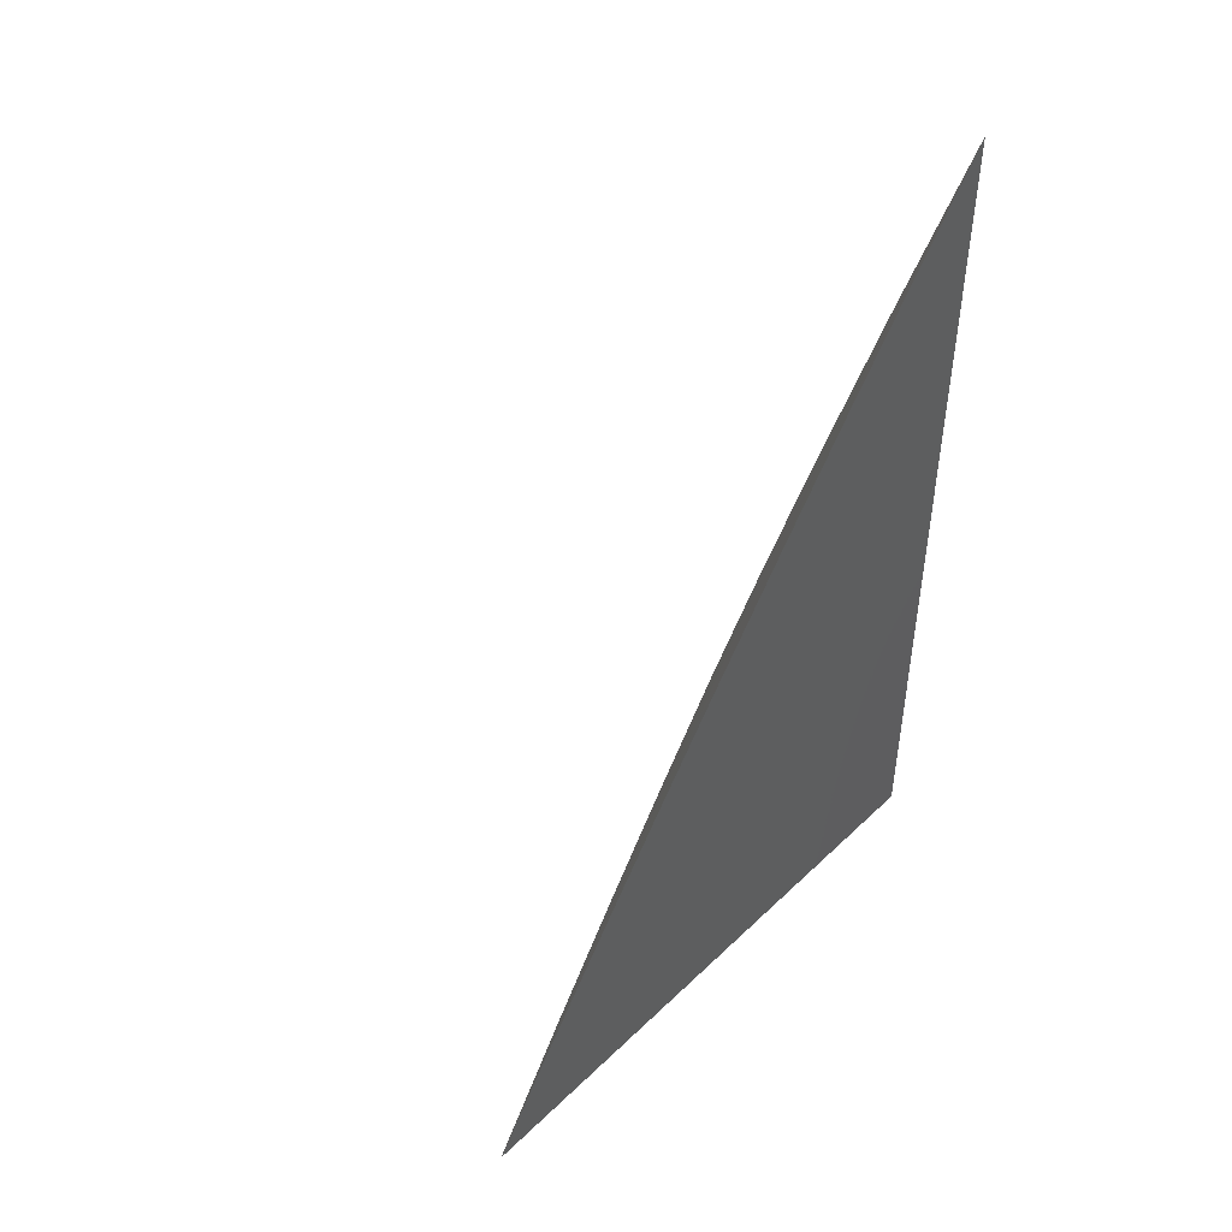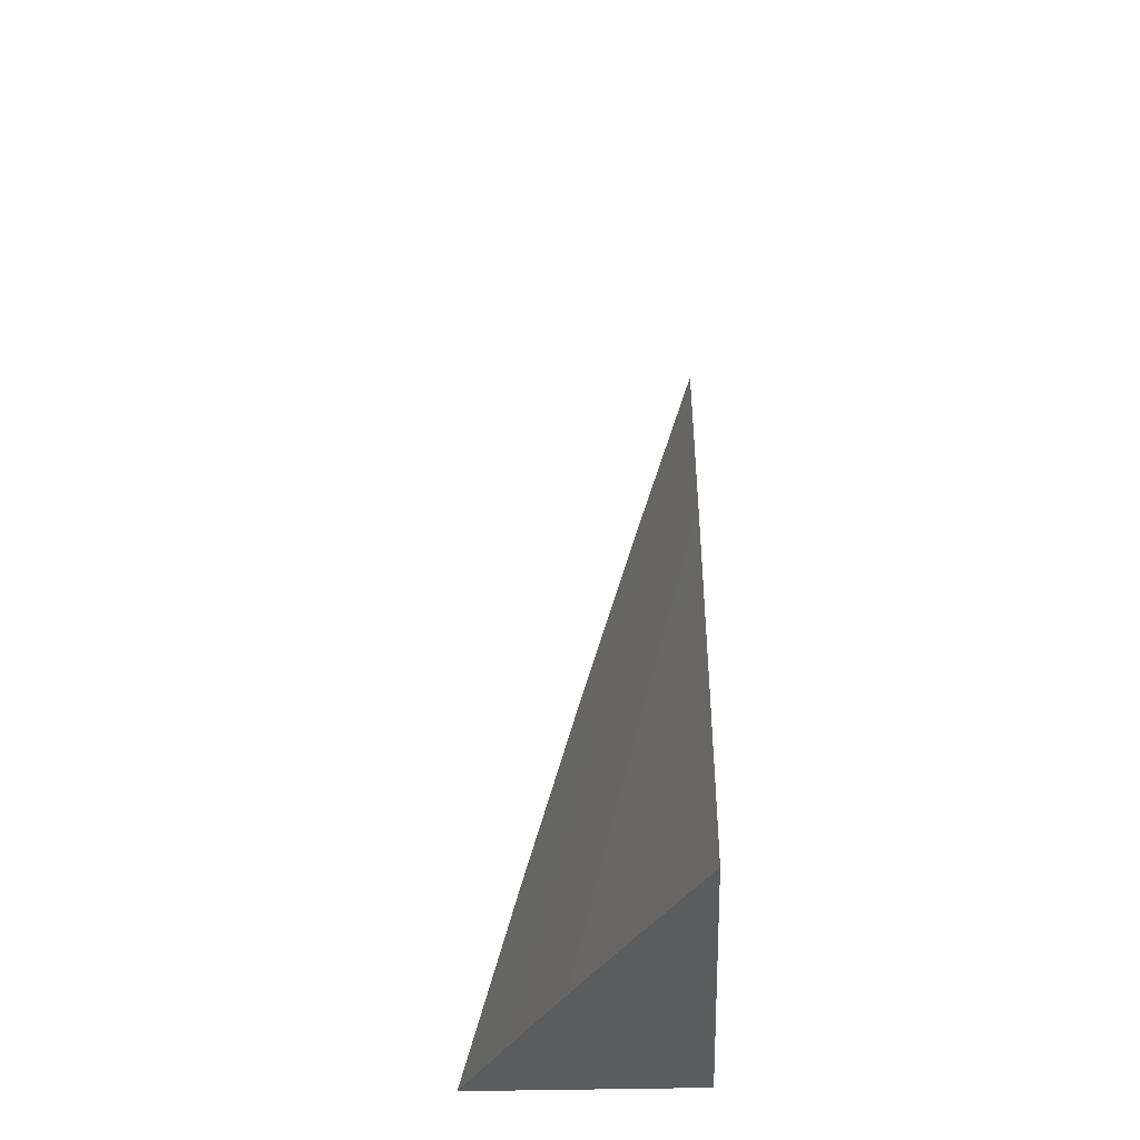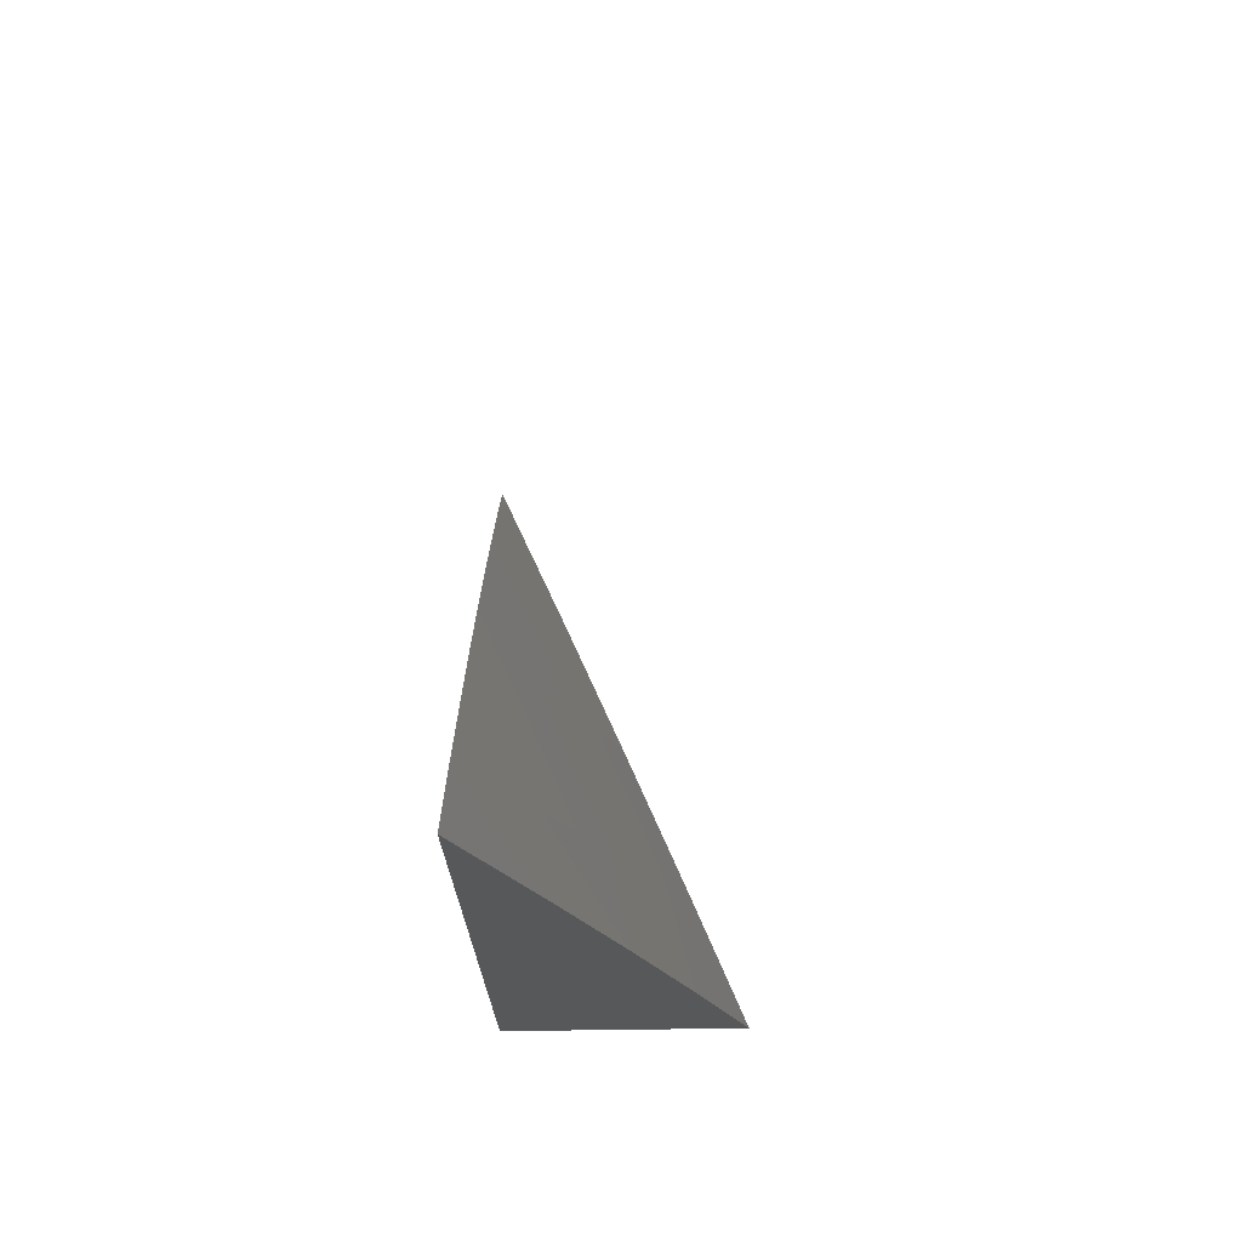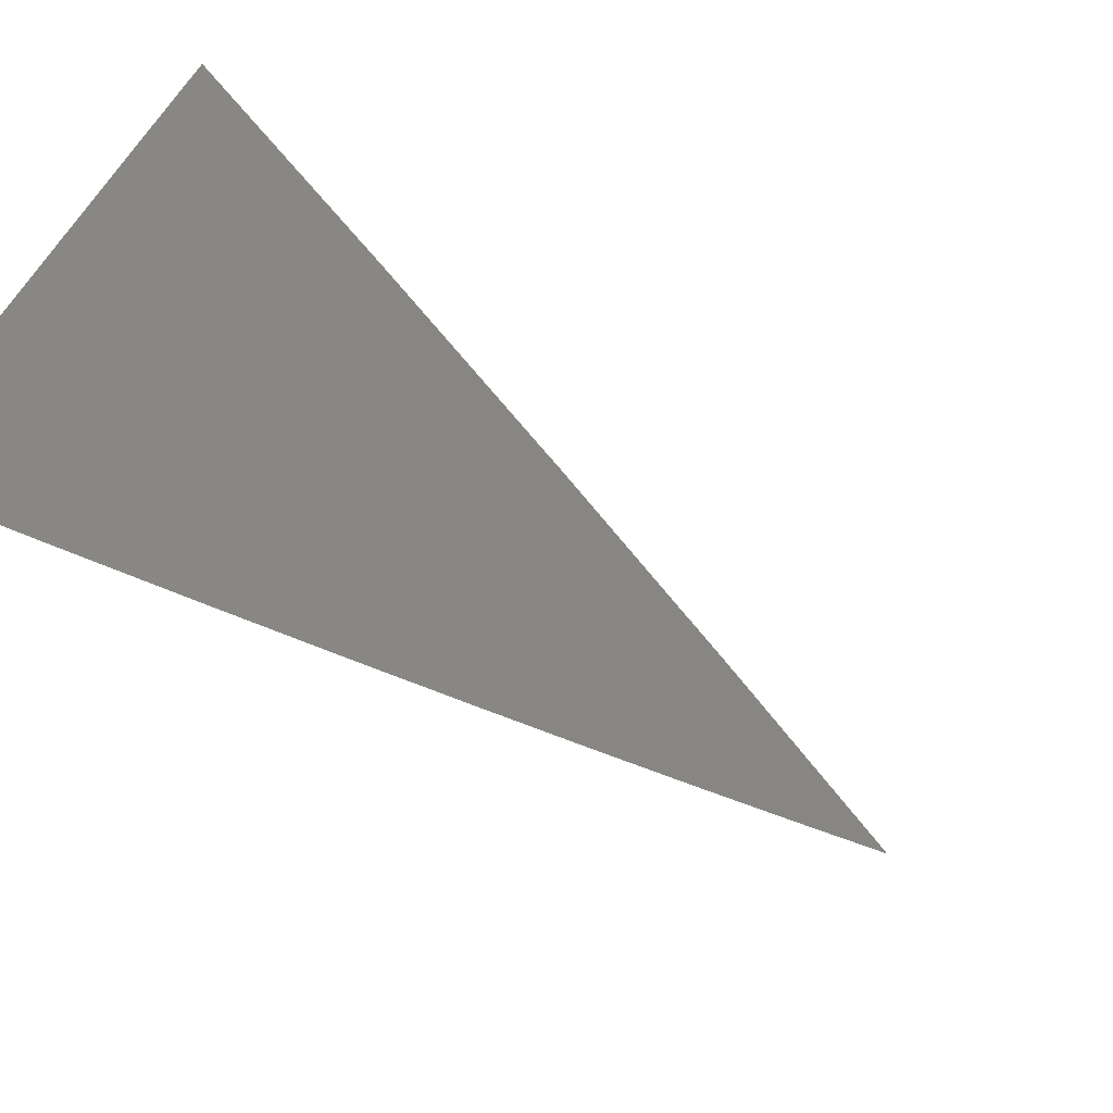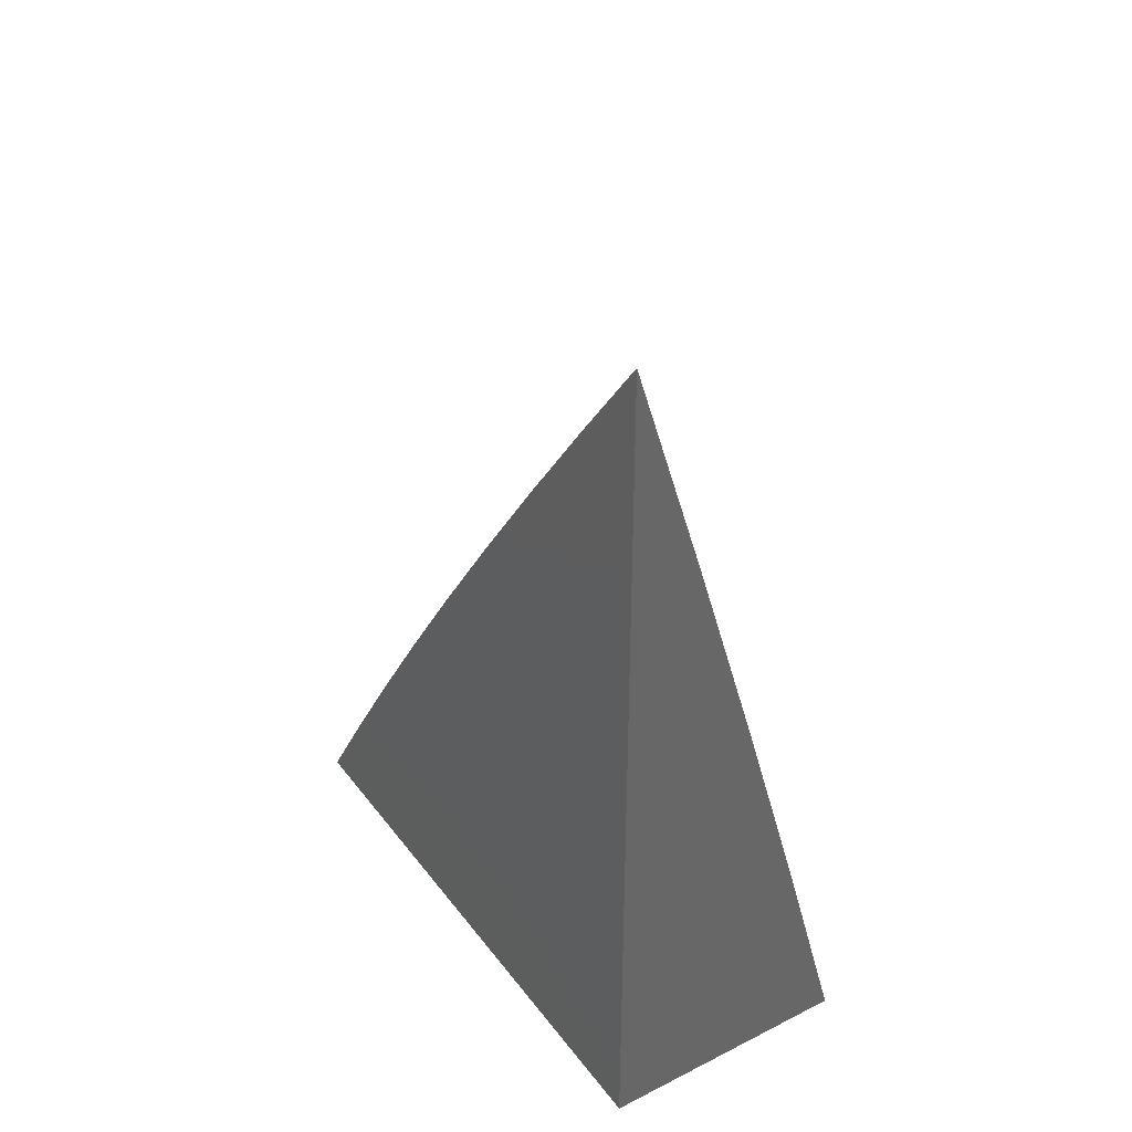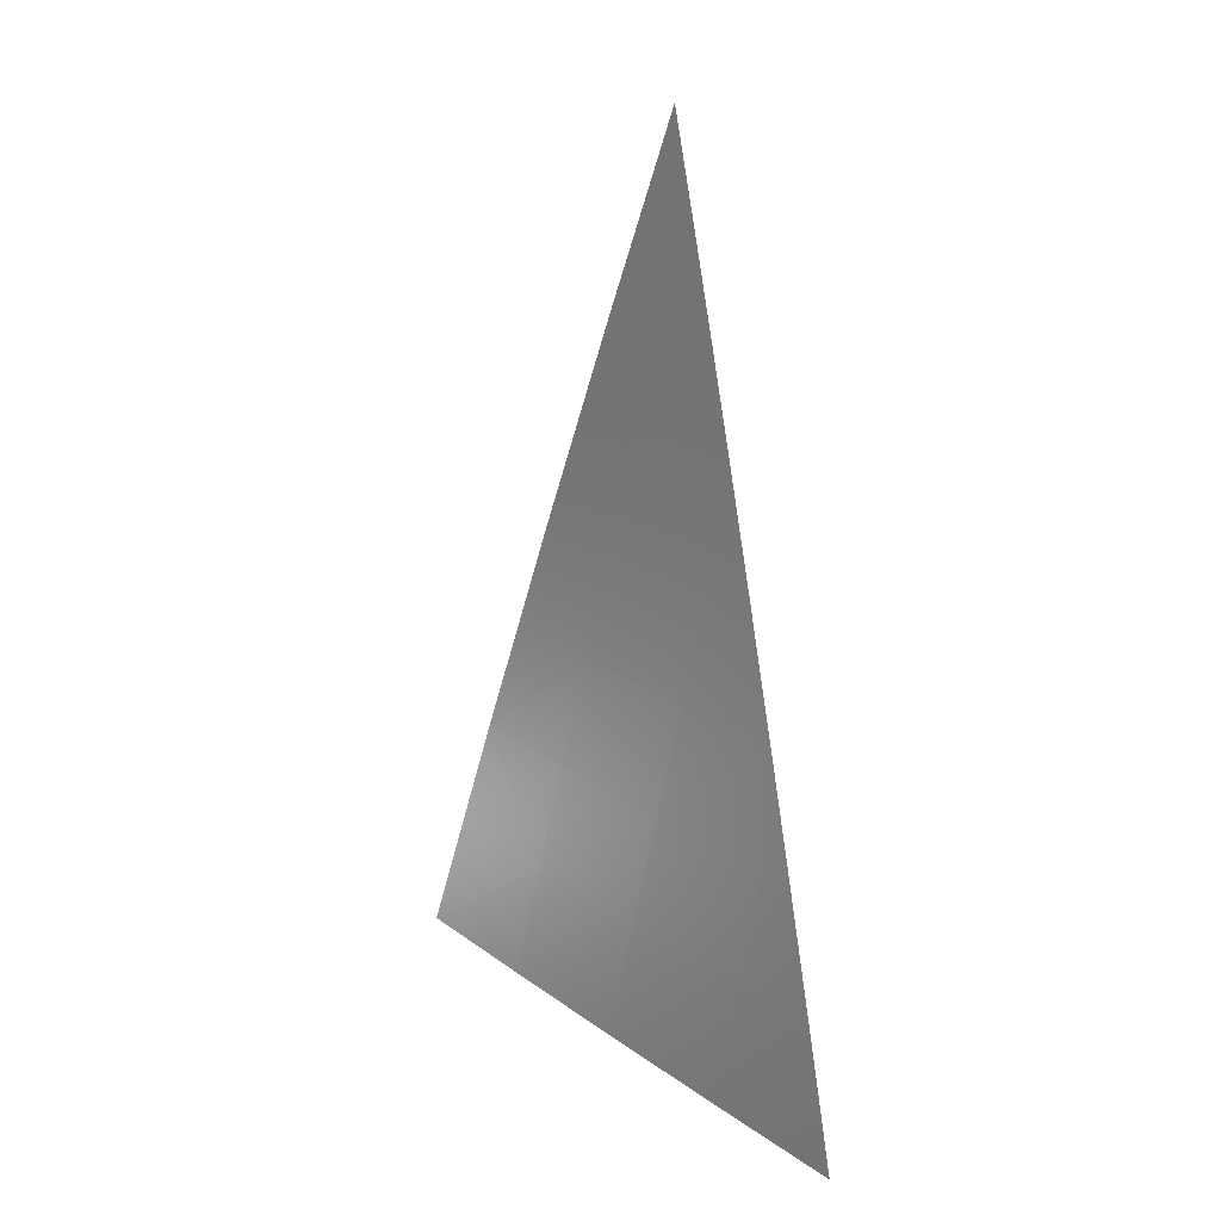
<metadata>
{"format":"stl","ext":"stl","renderer":"f3d","projection":"perspective","resolution":1024,"background":"white","views":[{"elev":47.3,"azim":43.0,"up":"+Z"},{"elev":-29.4,"azim":2.9,"up":"+Z"},{"elev":71.1,"azim":179.3,"up":"+Z"},{"elev":-76.2,"azim":-123.0,"up":"+Y"},{"elev":37.3,"azim":147.4,"up":"+Z"},{"elev":17.1,"azim":-12.0,"up":"+Z"}]}
</metadata>
<code>
# stl→obj: 30 verts, 56 faces
v -10.09 -4 3.104
v -10.12 -4 3
v -10.08 -4.067 3.052
v -10.09 -4.072 3
v -10.05 -4.139 3.052
v -10.06 -4.144 3
v -10.02 -4.211 3.052
v -10.03 -4.216 3
v -10 -4.254 3.053
v -10 -4.287 3
v -10 -4.219 3.106
v -10.01 -4.205 3.103
v -10.04 -4.134 3.103
v -10.07 -4.062 3.103
v -10.06 -4.057 3.155
v -10.06 -4 3.207
v -10.04 -4.051 3.206
v -10.03 -4.046 3.258
v -10 -4.112 3.261
v -10 -4.075 3.312
v -10 -4.184 3.158
v -10.03 -4.128 3.155
v -10 -4.148 3.21
v -10.01 -4.123 3.206
v -10.02 -4.041 3.31
v -10 -4.038 3.363
v -10 -4.035 3.361
v -10 -4 3.413
v -10.03 -4 3.31
v -10 -4 3
f 1 2 3
f 3 2 4
f 3 4 5
f 5 4 6
f 5 6 7
f 7 6 8
f 7 8 9
f 9 8 10
f 9 11 7
f 7 11 12
f 7 12 5
f 5 12 13
f 5 13 3
f 3 13 14
f 3 14 1
f 1 14 15
f 1 15 16
f 16 15 17
f 16 17 18
f 18 17 19
f 18 19 20
f 11 21 12
f 12 21 13
f 13 21 22
f 22 21 23
f 22 23 24
f 24 23 19
f 24 19 17
f 18 20 25
f 25 20 26
f 25 26 27
f 27 26 28
f 27 28 29
f 16 18 29
f 29 18 25
f 29 25 27
f 24 17 15
f 13 22 14
f 14 22 15
f 22 24 15
f 28 26 30
f 30 26 20
f 30 20 19
f 19 23 30
f 30 23 21
f 30 21 11
f 11 9 30
f 30 9 10
f 10 8 30
f 30 8 6
f 30 6 4
f 4 2 30
f 2 1 30
f 30 1 16
f 30 16 29
f 29 28 30

</code>
